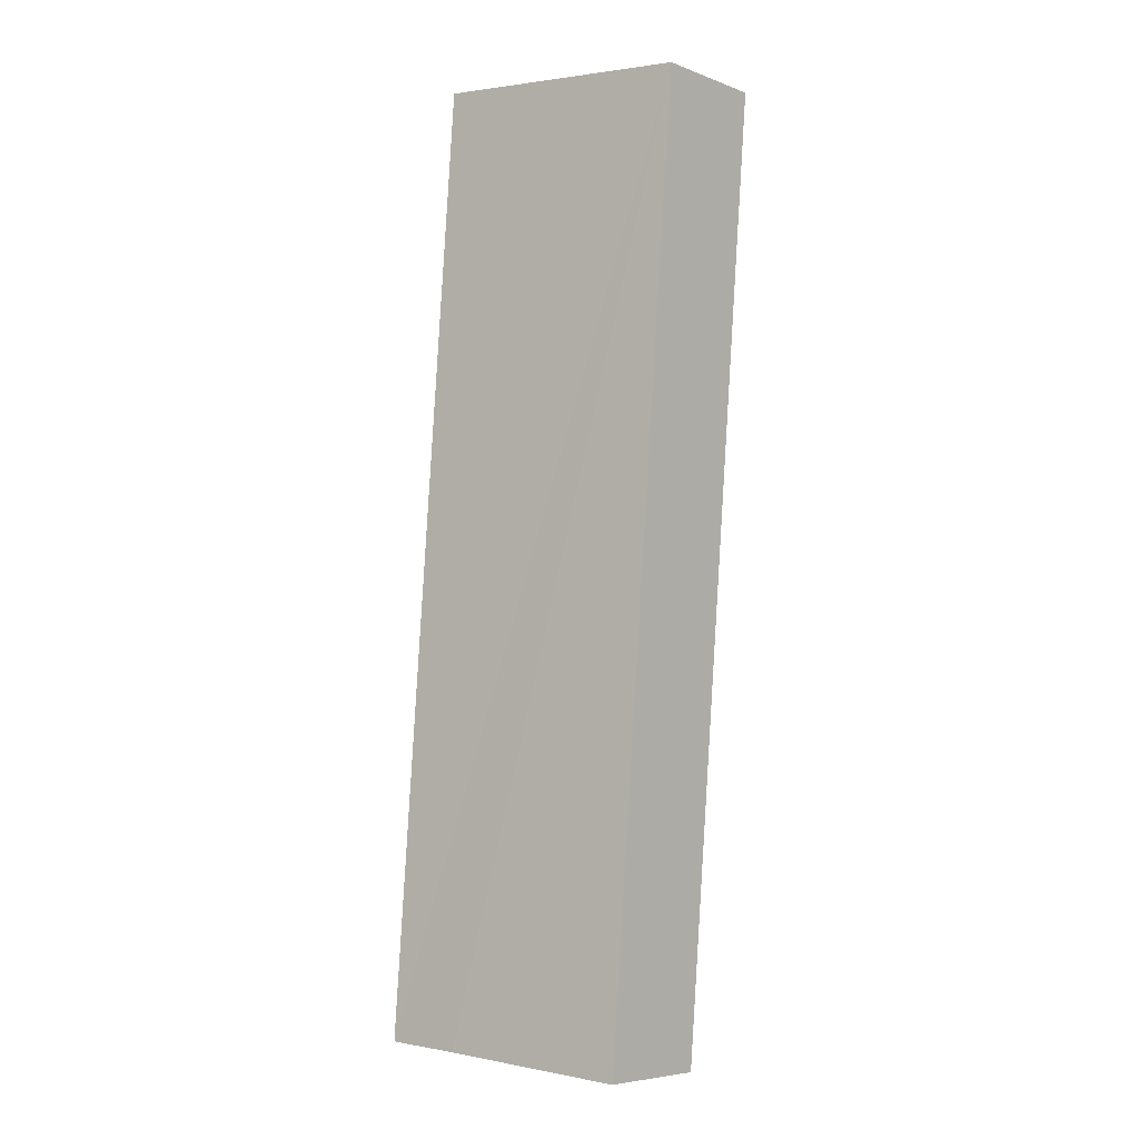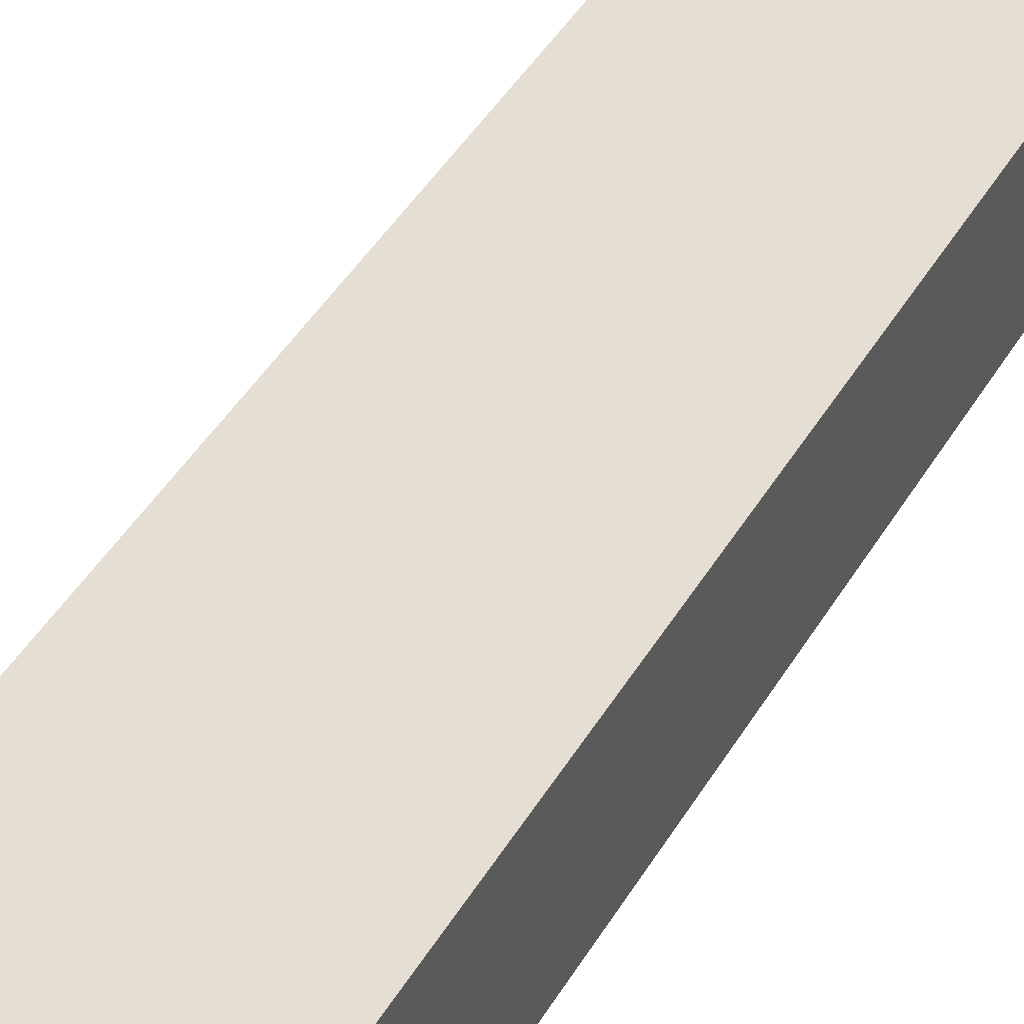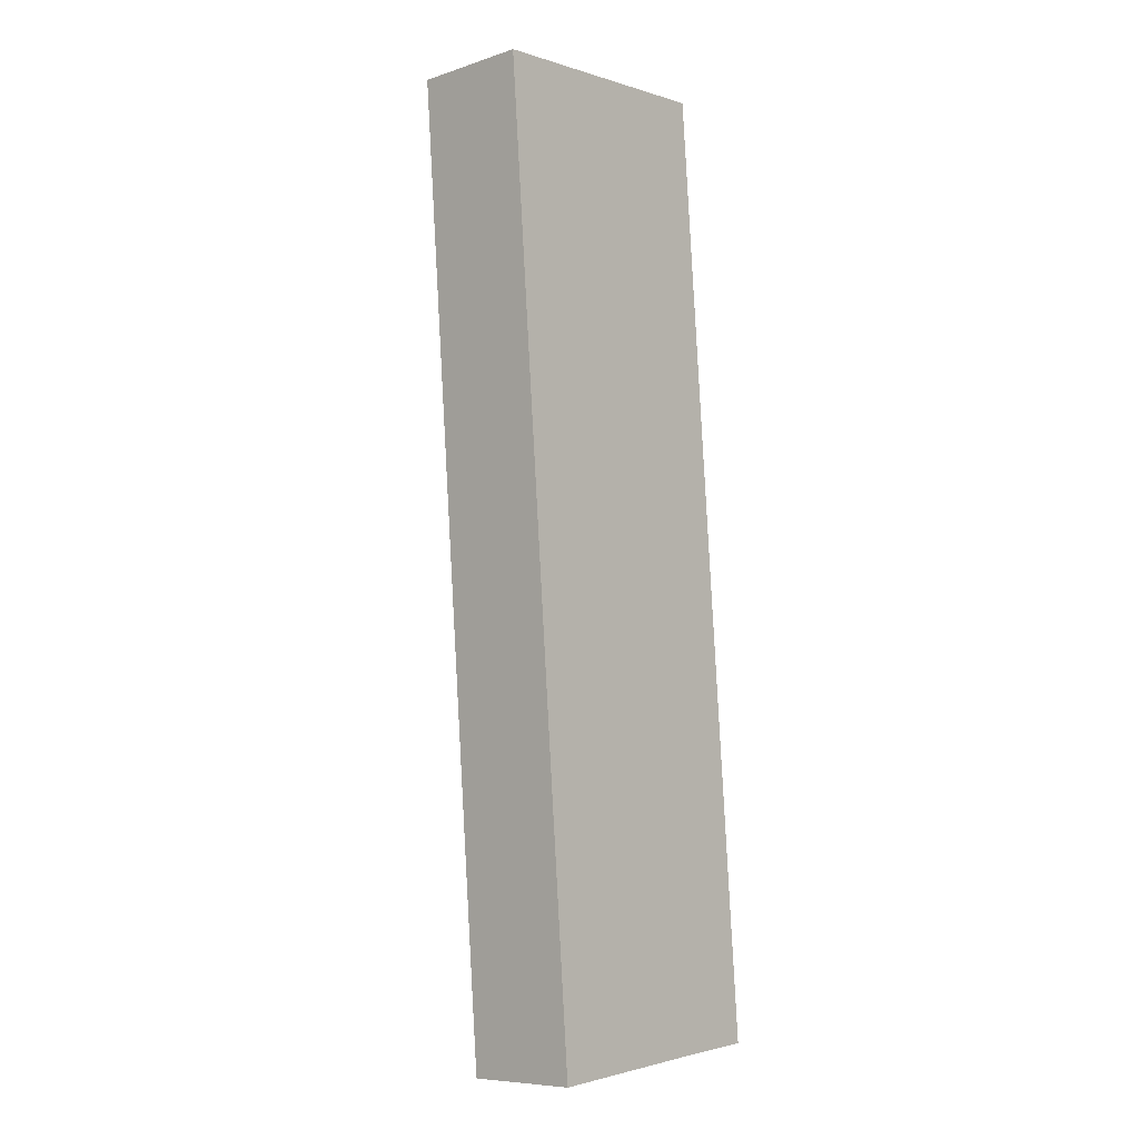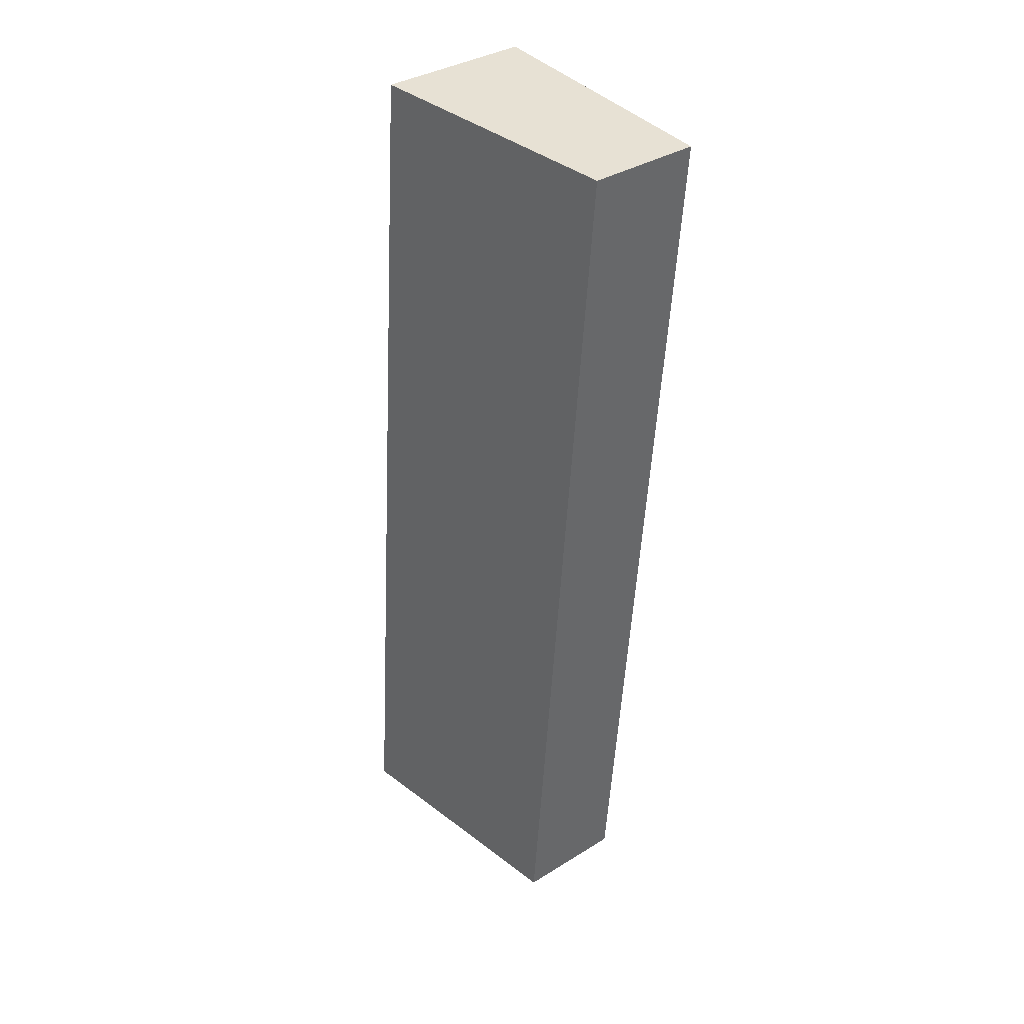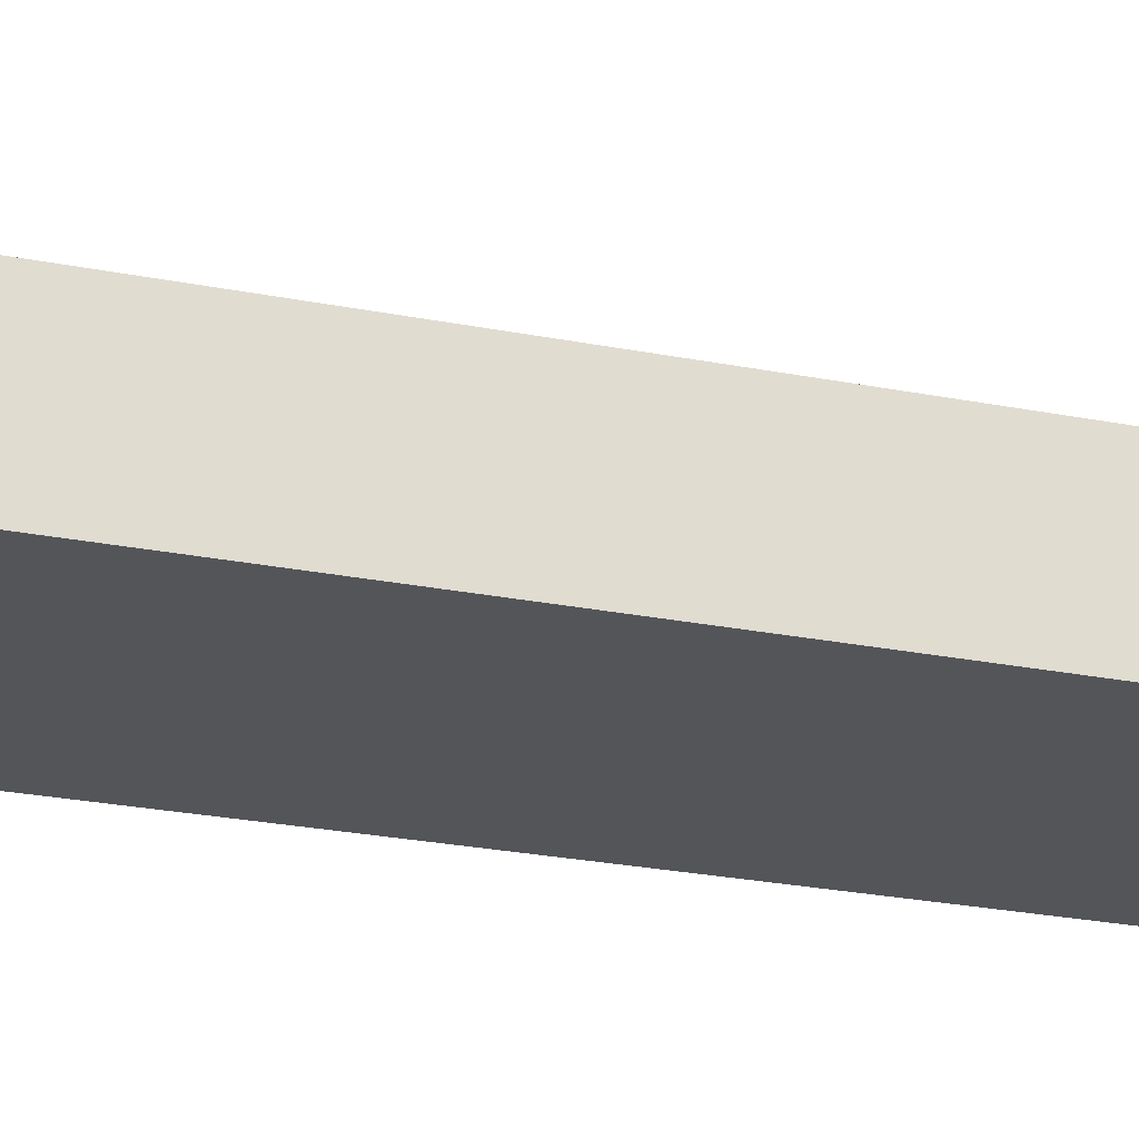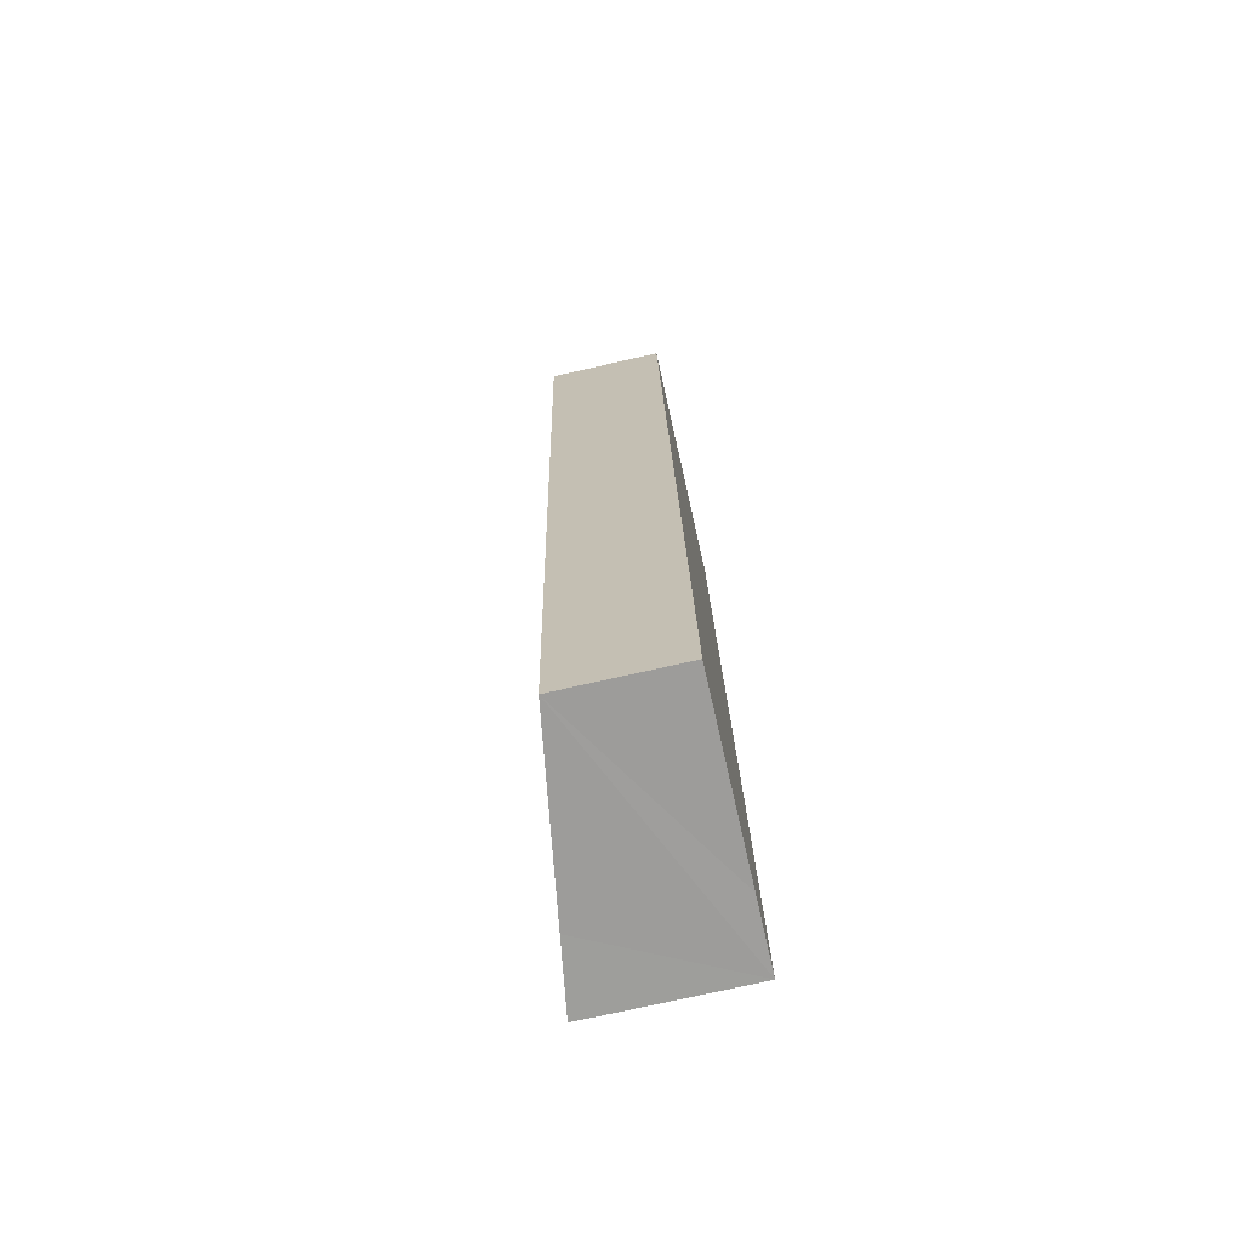
<metadata>
{"format":"obj","ext":"obj","renderer":"f3d","projection":"perspective","resolution":1024,"background":"white","views":[{"elev":-6.2,"azim":-137.7,"up":"+Z"},{"elev":46.7,"azim":25.2,"up":"+Y"},{"elev":-8.0,"azim":-48.1,"up":"+Z"},{"elev":35.5,"azim":-129.4,"up":"+Z"},{"elev":-24.7,"azim":-112.7,"up":"+Y"},{"elev":-75.1,"azim":-77.3,"up":"+Z"}]}
</metadata>
<code>
v  0 3.448 2.111e-16
v  7.771 4.285 -28.14
v  2.309 3.448 -28.64
v  9.898 4.61 -27.97
v  7.606 4.612 0.573
v  6.914 4.506 0.521
v  7.606 -3.509e-17 0.573
v  9.898 1.713e-15 -27.97
v  7.771 1.723e-15 -28.14
v  2.309 1.754e-15 -28.64
v  0 0 0
v  6.914 -3.19e-17 0.521
g defaultobject
f 1 2 3
f 2 1 4
f 4 1 5
f 5 1 6
f 7 4 5
f 4 7 8
f 8 2 4
f 2 8 3
f 3 8 9
f 3 9 10
f 10 1 3
f 1 10 11
f 6 7 5
f 7 6 1
f 7 1 12
f 12 1 11
f 9 11 10
f 11 9 8
f 11 8 7
f 11 7 12

</code>
